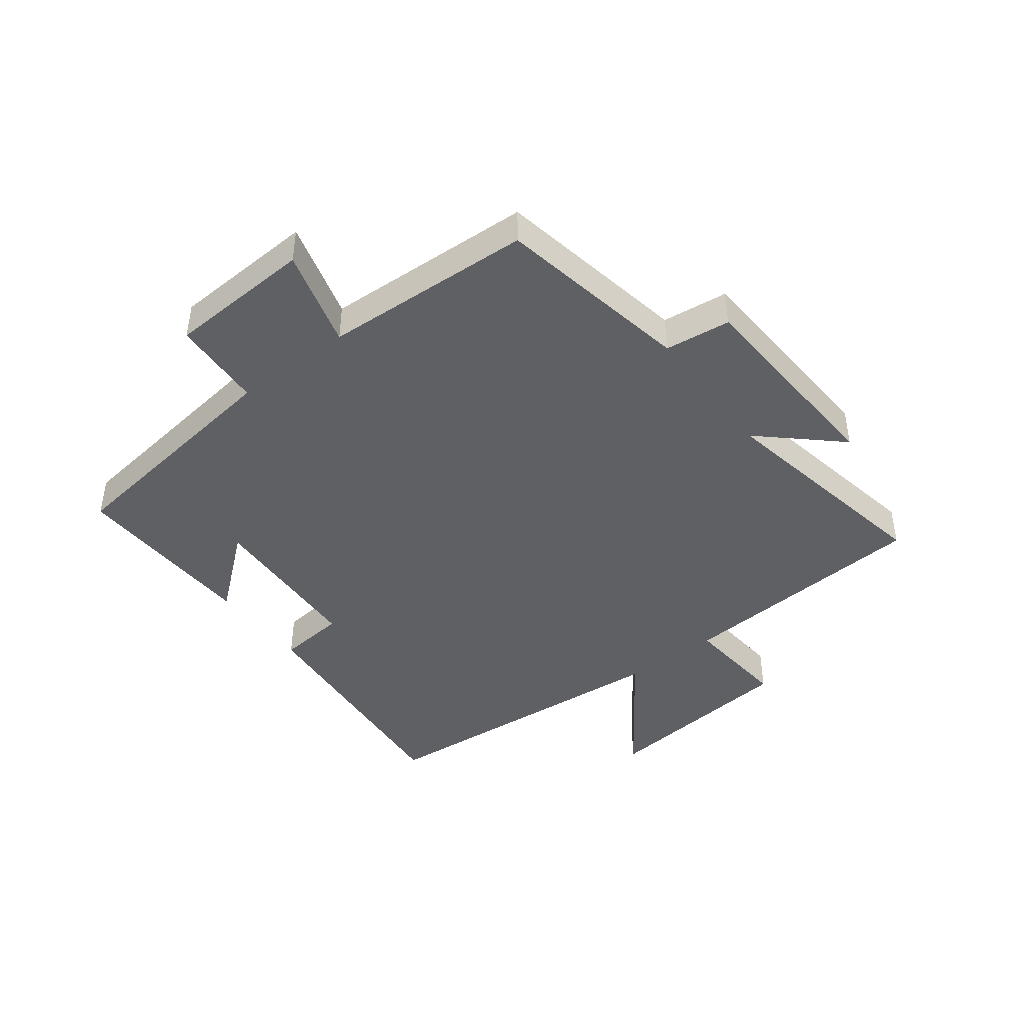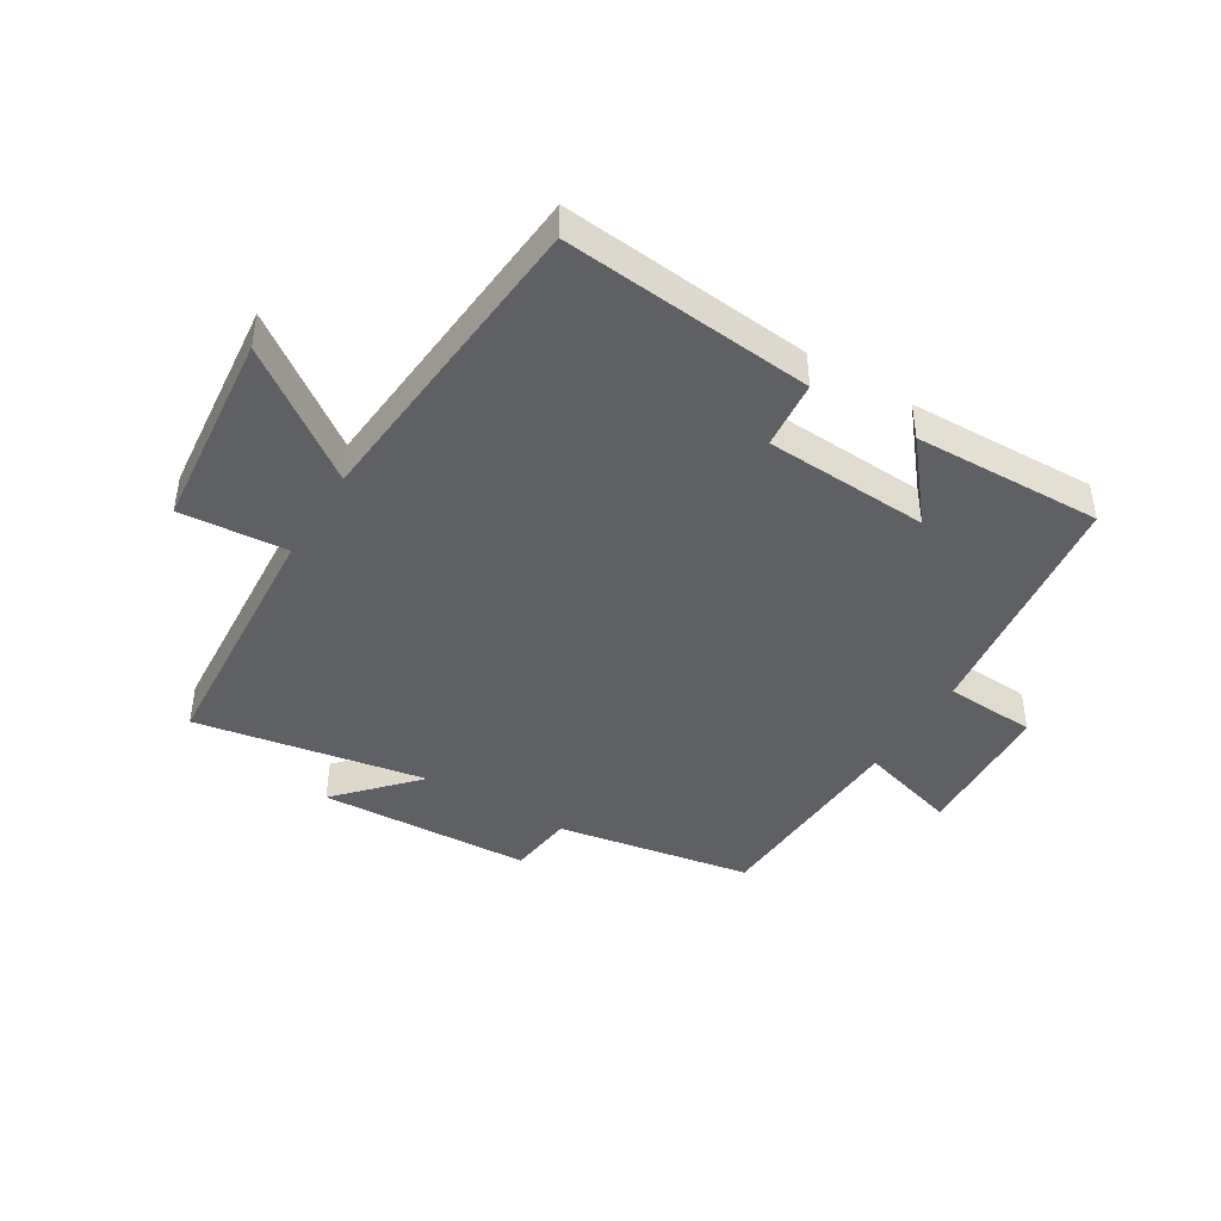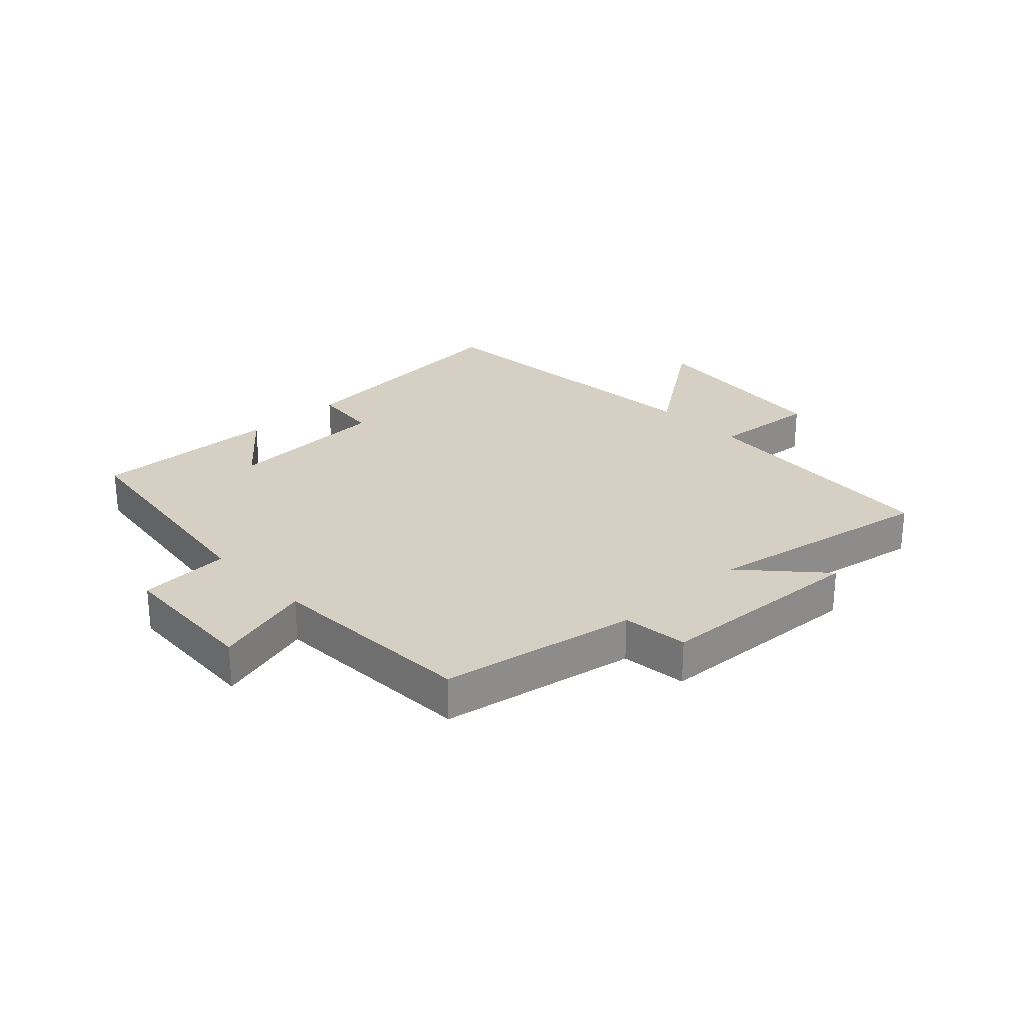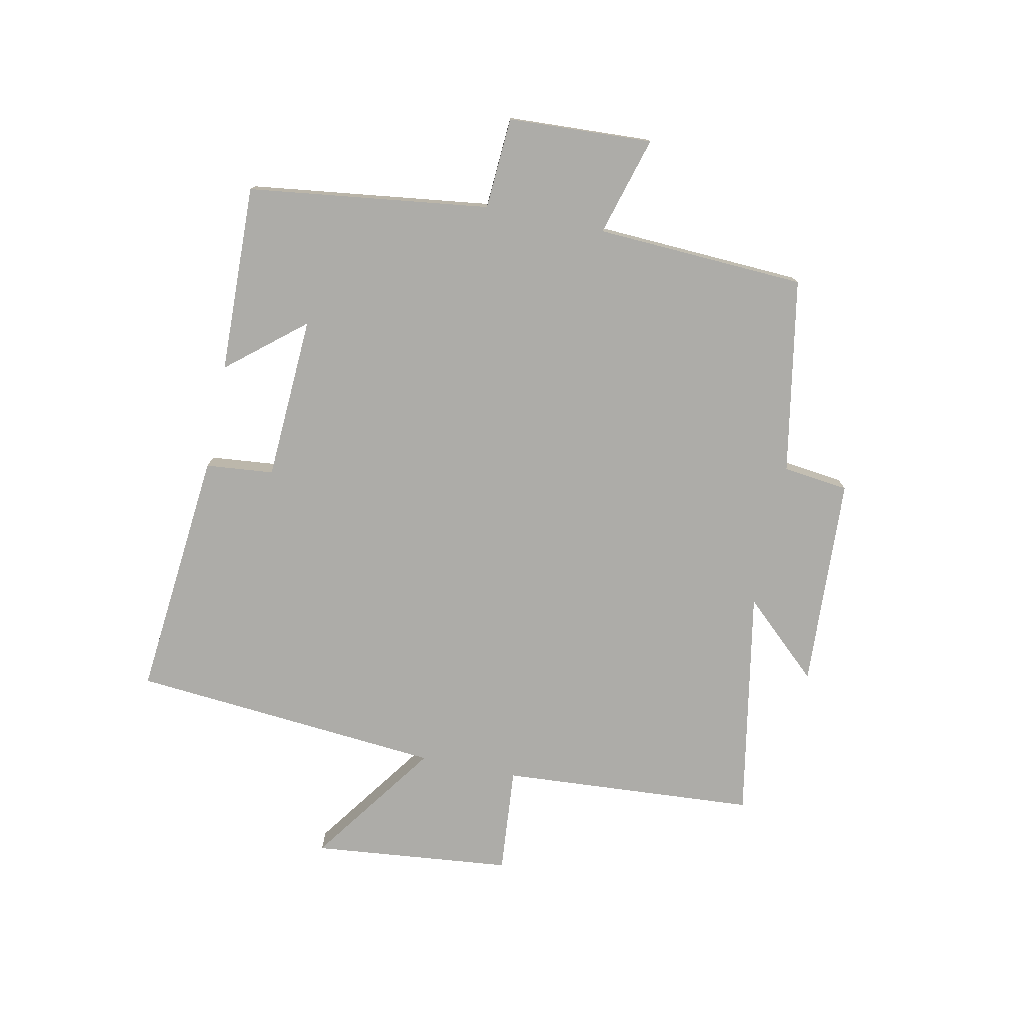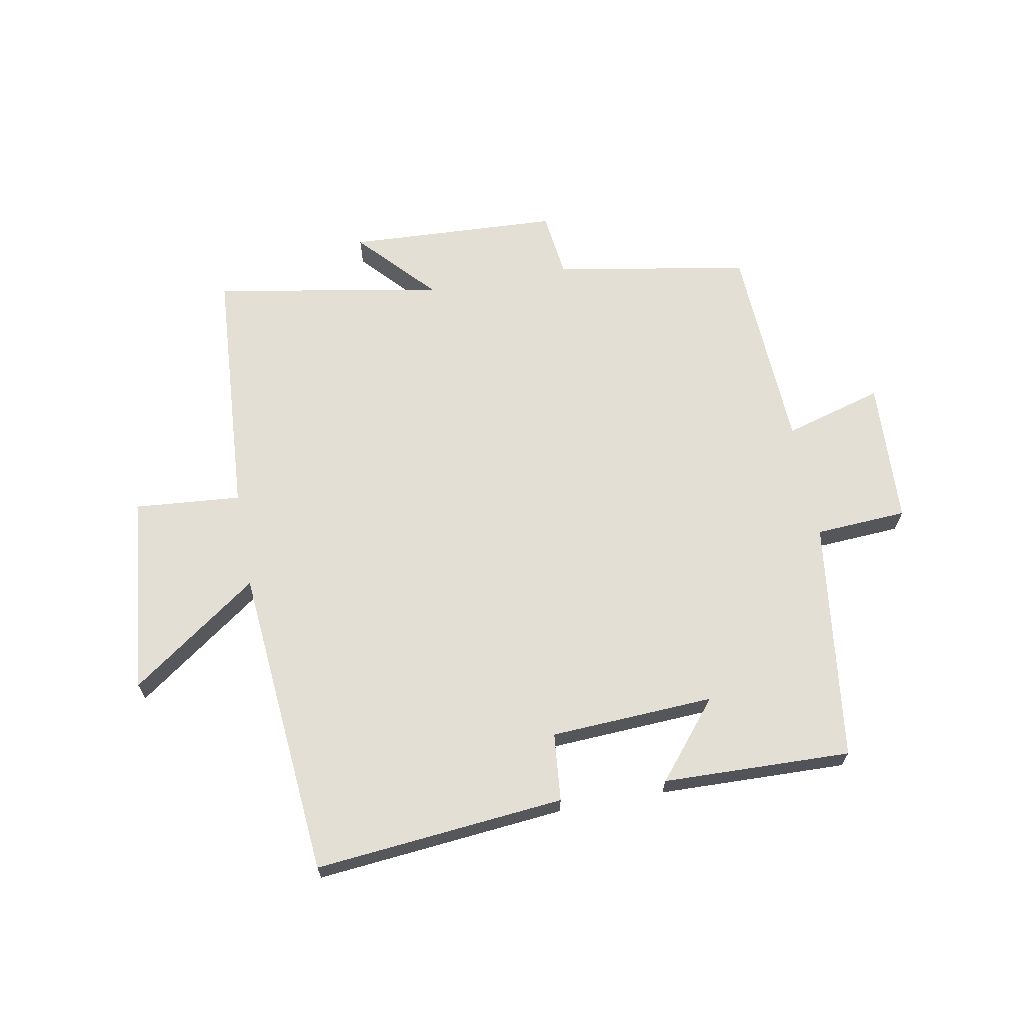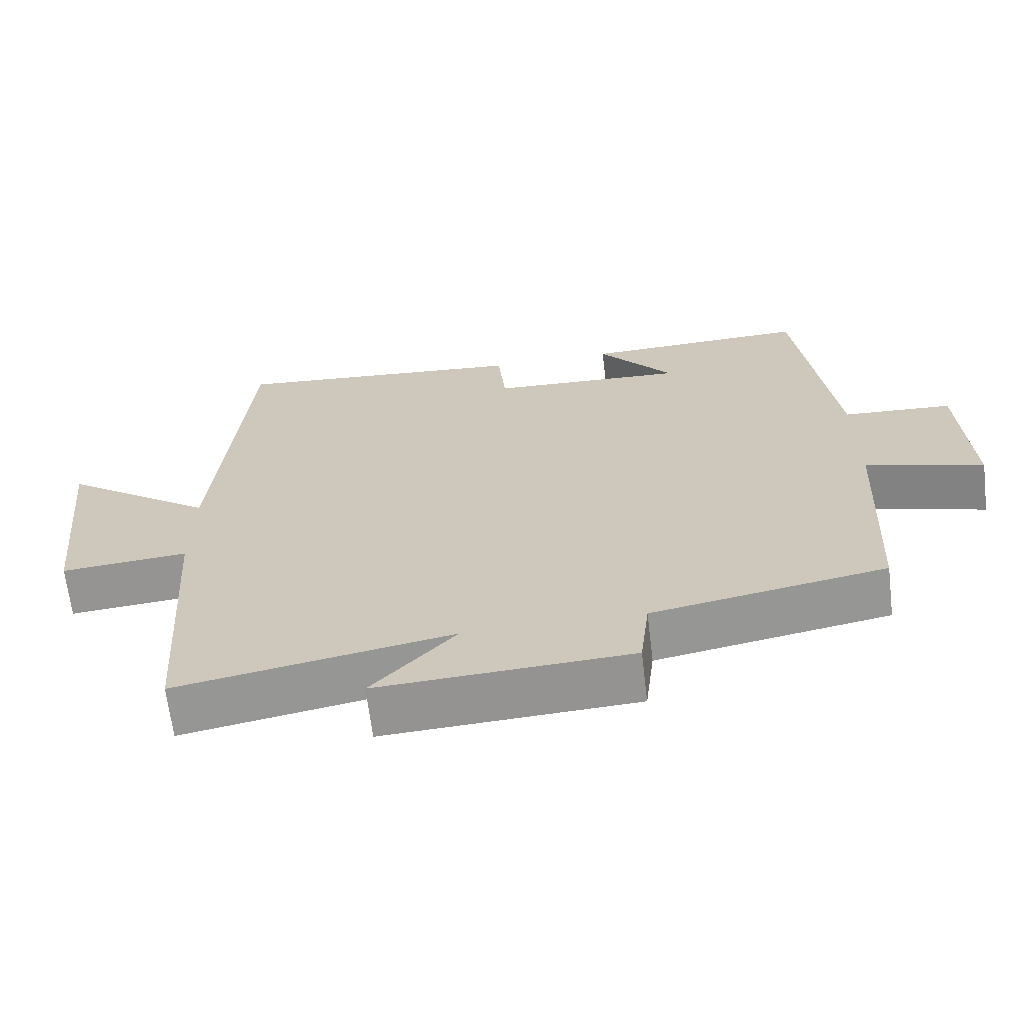
<metadata>
{"format":"obj","ext":"obj","renderer":"f3d","projection":"perspective","resolution":1024,"background":"white","views":[{"elev":-43.5,"azim":127.4,"up":"+Y"},{"elev":-43.4,"azim":-31.4,"up":"+Y"},{"elev":26.1,"azim":136.7,"up":"+Y"},{"elev":-76.7,"azim":78.3,"up":"+Y"},{"elev":66.3,"azim":-10.5,"up":"+Y"},{"elev":-66.2,"azim":6.8,"up":"+Z"}]}
</metadata>
<code>
v -0.471 0.07 -0.569
v -0.5 0.07 -0.145
v -0.677 0.07 -0.16
v -0.711 0.07 0.172
v -0.5 0.07 0.021
v -0.456 0.07 0.539
v -0.042 0.07 0.5
v -0.031 0.07 0.387
v 0.241 0.07 0.373
v 0.136 0.07 0.5
v 0.448 0.07 0.509
v 0.5 0.07 0.108
v 0.652 0.07 0.099
v 0.664 0.07 -0.141
v 0.5 0.07 -0.094
v 0.483 0.07 -0.442
v 0.159 0.07 -0.5
v 0.146 0.07 -0.609
v -0.206 0.07 -0.627
v -0.089 0.07 -0.5
v -0.471 0 -0.569
v -0.5 0 -0.145
v -0.677 0 -0.16
v -0.711 0 0.172
v -0.5 0 0.021
v -0.456 0 0.539
v -0.042 0 0.5
v -0.031 0 0.387
v 0.241 0 0.373
v 0.136 0 0.5
v 0.448 0 0.509
v 0.5 0 0.108
v 0.652 0 0.099
v 0.664 0 -0.141
v 0.5 0 -0.094
v 0.483 0 -0.442
v 0.159 0 -0.5
v 0.146 0 -0.609
v -0.206 0 -0.627
v -0.089 0 -0.5
f 17 18 19 20
f 15 16 17 20
f 15 20 1 2
f 12 13 14 15
f 12 15 2
f 9 10 11 12
f 12 2 3
f 9 12 3
f 8 9 3
f 5 6 7 8
f 5 8 3
f 3 4 5
f 40 39 38 37
f 40 37 36 35
f 22 21 40 35
f 35 34 33 32
f 22 35 32
f 32 31 30 29
f 23 22 32
f 23 32 29
f 23 29 28
f 28 27 26 25
f 23 28 25
f 25 24 23
f 1 21 22 2
f 2 22 23 3
f 3 23 24 4
f 4 24 25 5
f 5 25 26 6
f 6 26 27 7
f 7 27 28 8
f 8 28 29 9
f 9 29 30 10
f 10 30 31 11
f 11 31 32 12
f 12 32 33 13
f 13 33 34 14
f 14 34 35 15
f 15 35 36 16
f 16 36 37 17
f 17 37 38 18
f 18 38 39 19
f 19 39 40 20
f 20 40 21 1

</code>
